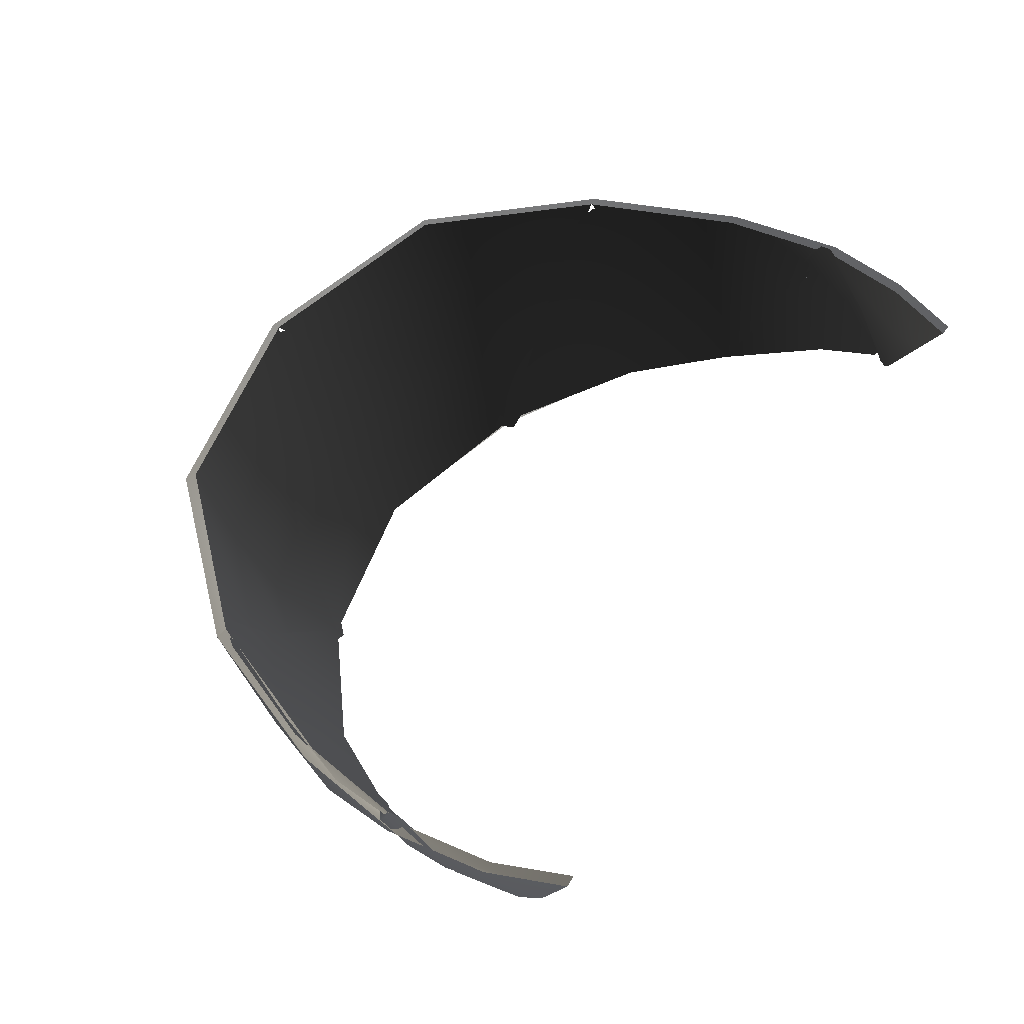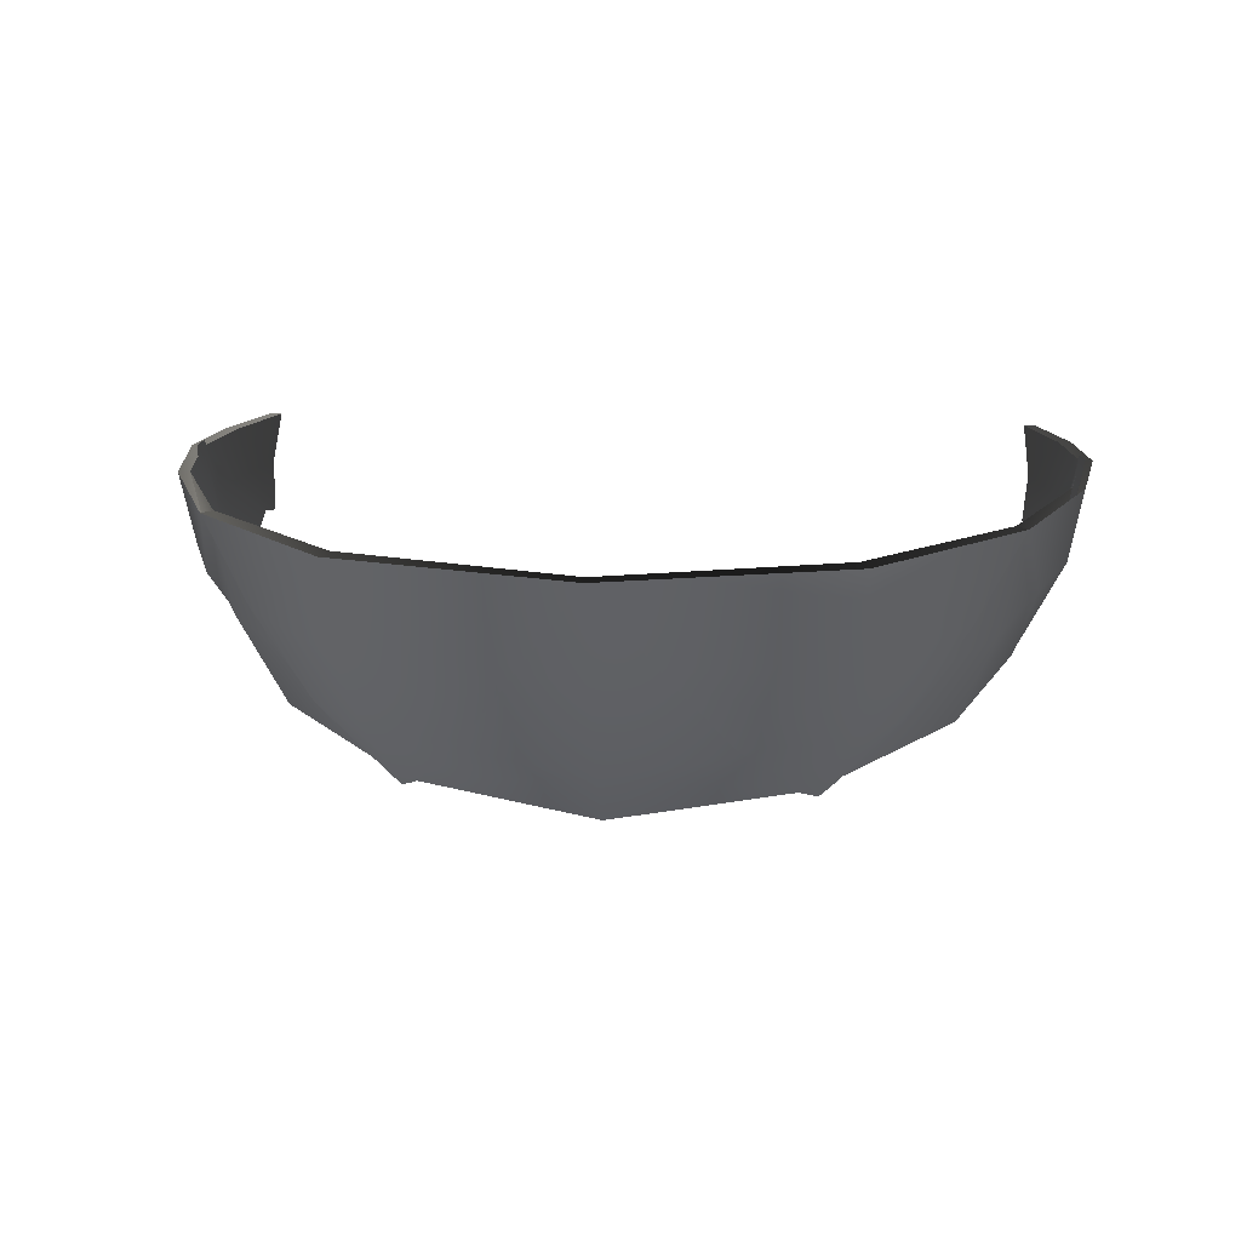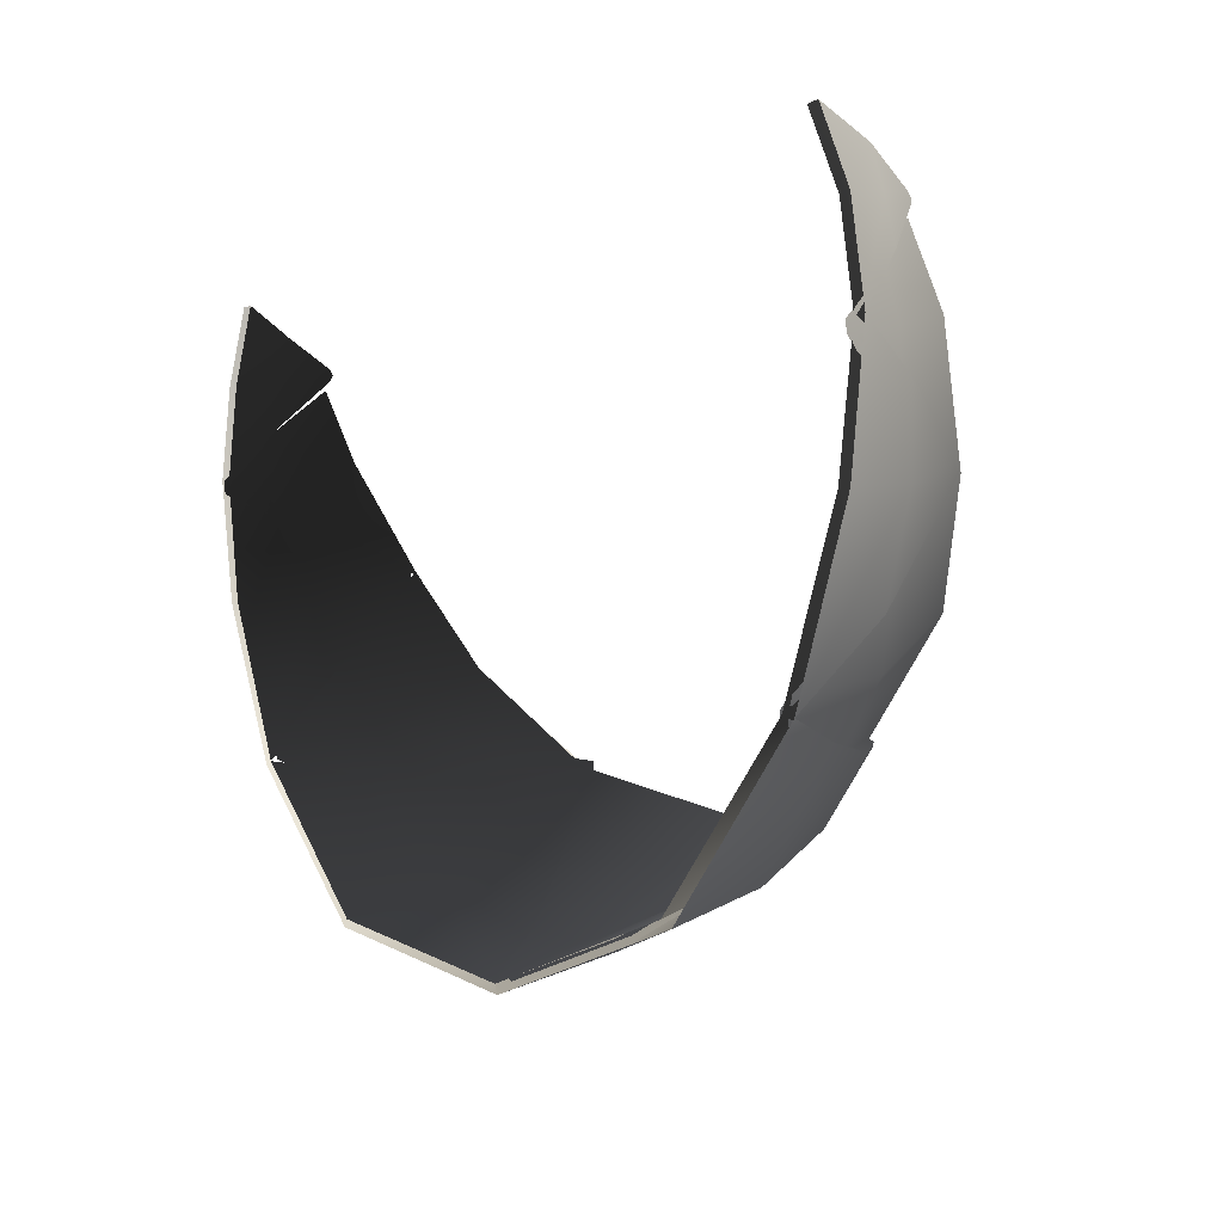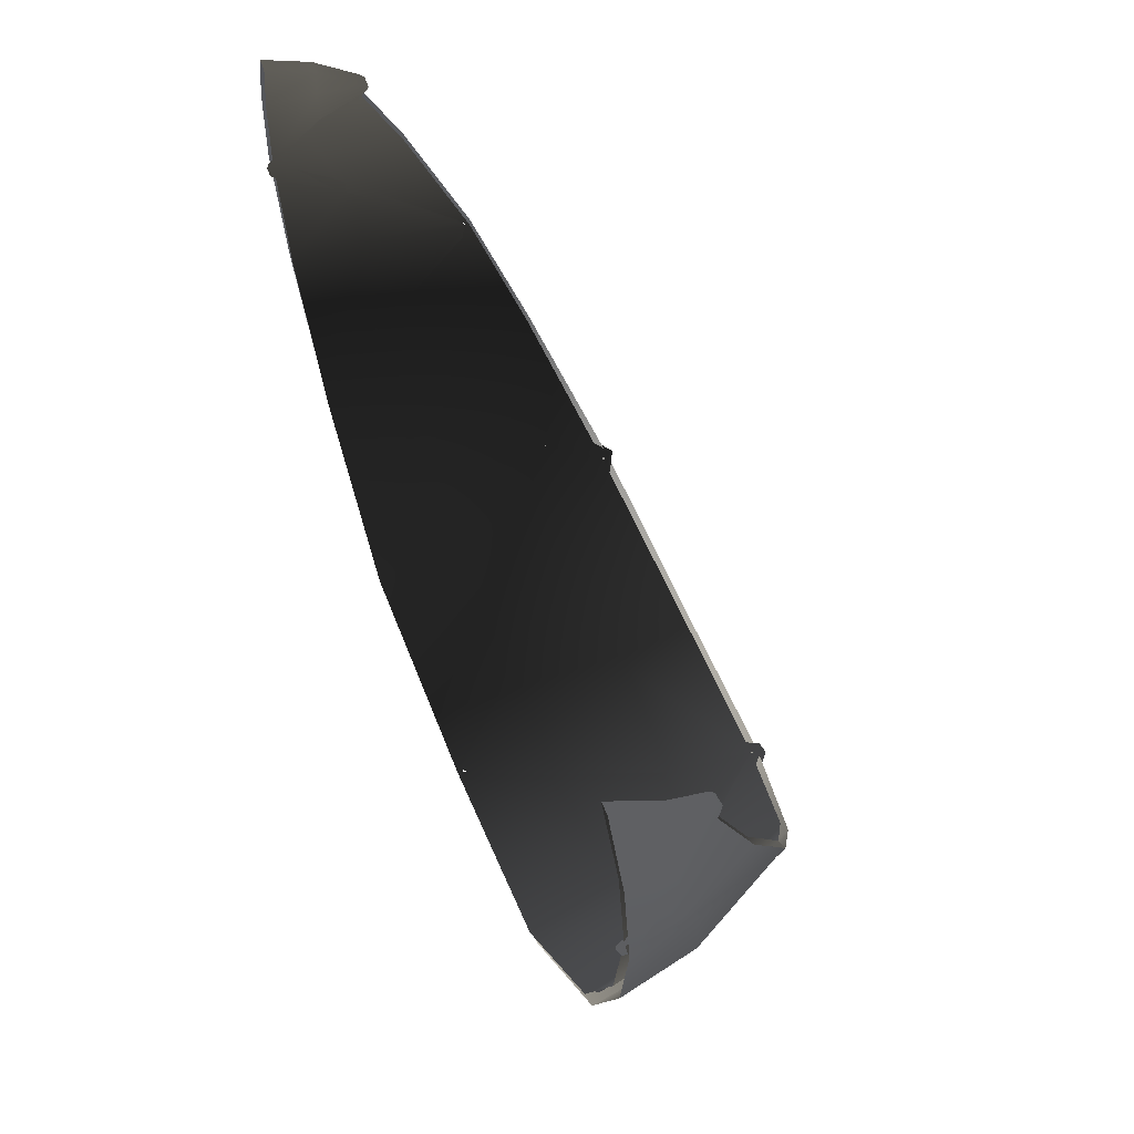
<metadata>
{"format":"obj","ext":"obj","renderer":"f3d","projection":"perspective","resolution":1024,"background":"white","views":[{"elev":55.0,"azim":-57.0,"up":"+Y"},{"elev":15.3,"azim":-174.9,"up":"+Y"},{"elev":-6.8,"azim":-128.5,"up":"+Z"},{"elev":56.7,"azim":-111.9,"up":"+Z"}]}
</metadata>
<code>
g pm0203_00_ToothBSkin
v 0.09888 1.032 -0.5491
v 0.105 1.043 -0.5612
v 0.09773 1.043 -0.5429
v 0.1018 1.031 -0.5589
v 0.09728 1.021 -0.5555
v 0.09737 1.02 -0.5569
v 0.09797 1.021 -0.5586
v 0.1042 1.031 -0.5698
v 0.1018 1.031 -0.5589
v 0.1082 1.042 -0.5836
v 0.105 1.043 -0.5612
v 0.1023 1.026 -0.5916
v 0.1034 1.042 -0.6138
v 0.1082 1.042 -0.5836
v 0.1004 1.024 -0.6107
v 0.09075 1.003 -0.6029
v 0.08994 1.002 -0.6042
v 0.08941 1.002 -0.6073
v 0.09205 1.023 -0.6335
v 0.1004 1.024 -0.6107
v 0.08783 1.042 -0.6524
v 0.1034 1.042 -0.6138
v 0.07678 1.021 -0.6552
v 0.05408 1.042 -0.6888
v 0.08783 1.042 -0.6524
v 0.05291 1.018 -0.6799
v 0.06315 0.9999 -0.6553
v 0.05043 0.998 -0.6702
v 0.04837 0.9832 -0.6515
v 0.04502 0.9803 -0.6521
v 0.04159 0.9826 -0.6558
v 0.02783 0.9996 -0.6778
v 0.05043 0.998 -0.6702
v 0.01283 1.021 -0.6932
v 0.05291 1.018 -0.6799
v 5.614e-17 1.041 -0.7018
v 0.05408 1.042 -0.6888
v 0.1111 1.043 -0.5836
v 0.1082 1.042 -0.5836
v 0.1042 1.031 -0.5698
v 0.1071 1.031 -0.5697
v 0.09797 1.021 -0.5586
v 0.1048 1.031 -0.5587
v 0.108 1.043 -0.5611
v 0.1009 1.021 -0.5584
v 0.09737 1.02 -0.5569
v 0.1003 1.02 -0.5566
v 0.09728 1.021 -0.5555
v 0.1002 1.021 -0.5552
v 0.09888 1.032 -0.5491
v 0.1019 1.032 -0.5488
v 0.1007 1.043 -0.5428
v 0.09773 1.043 -0.5429
v 0.0906 1.041 -0.6532
v 0.08783 1.042 -0.6524
v 0.09205 1.023 -0.6335
v 0.09499 1.023 -0.6338
v 0.08941 1.002 -0.6073
v 0.1034 1.024 -0.6108
v 0.1064 1.042 -0.6138
v 0.09232 1.002 -0.6075
v 0.08994 1.002 -0.6042
v 0.09287 1.001 -0.6044
v 0.09075 1.003 -0.6029
v 0.09369 1.002 -0.6029
v 0.1023 1.026 -0.5916
v 0.1052 1.025 -0.5916
v 0.1111 1.043 -0.5836
v 0.1082 1.042 -0.5836
v 5.269e-17 1.04 -0.704
v 5.614e-17 1.041 -0.7018
v 0.01283 1.021 -0.6932
v 0.01389 1.02 -0.6954
v 0.05619 1.041 -0.6906
v 0.02946 0.9985 -0.6799
v 0.02783 0.9996 -0.6778
v 0.04159 0.9826 -0.6558
v 0.04315 0.9815 -0.6577
v 0.04502 0.9803 -0.6521
v 0.04694 0.9794 -0.6537
v 0.04837 0.9832 -0.6515
v 0.05184 0.9978 -0.671
v 0.05064 0.9825 -0.6528
v 0.06315 0.9999 -0.6553
v 0.05543 1.018 -0.6826
v 0.06554 0.9991 -0.6566
v 0.07934 1.02 -0.6563
v 0.0906 1.041 -0.6532
v 0.07678 1.021 -0.6552
v 0.08783 1.042 -0.6524
v -0.09888 1.032 -0.5491
v -0.09773 1.043 -0.5429
v -0.105 1.043 -0.5612
v -0.1018 1.031 -0.5589
v -0.09728 1.021 -0.5555
v -0.09737 1.02 -0.5569
v -0.1042 1.031 -0.5698
v -0.09797 1.021 -0.5586
v -0.1018 1.031 -0.5589
v -0.1082 1.042 -0.5836
v -0.105 1.043 -0.5612
v -0.1023 1.026 -0.5916
v -0.1082 1.042 -0.5836
v -0.1034 1.042 -0.6138
v -0.1004 1.024 -0.6107
v -0.09075 1.003 -0.6029
v -0.08994 1.002 -0.6042
v -0.09205 1.023 -0.6335
v -0.08941 1.002 -0.6073
v -0.1004 1.024 -0.6107
v -0.08783 1.042 -0.6524
v -0.1034 1.042 -0.6138
v -0.07678 1.021 -0.6552
v -0.08783 1.042 -0.6524
v -0.05408 1.042 -0.6888
v -0.05291 1.018 -0.6799
v -0.06315 0.9999 -0.6553
v -0.05043 0.998 -0.6702
v -0.04837 0.9832 -0.6515
v -0.04502 0.9803 -0.6521
v -0.02783 0.9996 -0.6778
v -0.04159 0.9826 -0.6558
v -0.05043 0.998 -0.6702
v -0.01283 1.021 -0.6932
v -0.05291 1.018 -0.6799
v 5.614e-17 1.041 -0.7018
v -0.05408 1.042 -0.6888
v -0.1111 1.043 -0.5836
v -0.1042 1.031 -0.5698
v -0.1082 1.042 -0.5836
v -0.1071 1.031 -0.5697
v -0.09797 1.021 -0.5586
v -0.1048 1.031 -0.5587
v -0.108 1.043 -0.5611
v -0.1009 1.021 -0.5584
v -0.09737 1.02 -0.5569
v -0.1003 1.02 -0.5566
v -0.09728 1.021 -0.5555
v -0.1002 1.021 -0.5552
v -0.09888 1.032 -0.5491
v -0.1019 1.032 -0.5488
v -0.1007 1.043 -0.5428
v -0.09773 1.043 -0.5429
v -0.0906 1.041 -0.6532
v -0.09205 1.023 -0.6335
v -0.08783 1.042 -0.6524
v -0.09499 1.023 -0.6338
v -0.08941 1.002 -0.6073
v -0.1034 1.024 -0.6108
v -0.1064 1.042 -0.6138
v -0.09232 1.002 -0.6075
v -0.08994 1.002 -0.6042
v -0.09287 1.001 -0.6044
v -0.09075 1.003 -0.6029
v -0.09369 1.002 -0.6029
v -0.1023 1.026 -0.5916
v -0.1052 1.025 -0.5916
v -0.1111 1.043 -0.5836
v -0.1082 1.042 -0.5836
v 5.269e-17 1.04 -0.704
v -0.01283 1.021 -0.6932
v 5.614e-17 1.041 -0.7018
v -0.01389 1.02 -0.6954
v -0.05619 1.041 -0.6906
v -0.02946 0.9985 -0.6799
v -0.02783 0.9996 -0.6778
v -0.04159 0.9826 -0.6558
v -0.04315 0.9815 -0.6577
v -0.04502 0.9803 -0.6521
v -0.04694 0.9794 -0.6537
v -0.04837 0.9832 -0.6515
v -0.05184 0.9978 -0.671
v -0.05064 0.9825 -0.6528
v -0.06315 0.9999 -0.6553
v -0.05543 1.018 -0.6826
v -0.06554 0.9991 -0.6566
v -0.07934 1.02 -0.6563
v -0.0906 1.041 -0.6532
v -0.07678 1.021 -0.6552
v -0.08783 1.042 -0.6524
v 0.1025 1.027 -0.5939
v 0.1067 1.04 -0.5895
v 0.1076 1.044 -0.5871
v 0.1054 1.031 -0.5835
v 0.09027 1 -0.6044
v 0.09879 1.013 -0.5775
v 0.1054 1.031 -0.5835
v 0.1077 1.044 -0.5844
v 0.1074 1.034 -0.5742
v 0.09879 1.013 -0.5775
v 0.09853 1.021 -0.5608
v 0.06952 1.011 -0.6559
v 0.08307 1.037 -0.6539
v 0.08626 1.041 -0.6516
v 0.08389 1.015 -0.6431
v 0.04562 0.9827 -0.6536
v 0.076 0.9911 -0.6287
v 0.08389 1.015 -0.6431
v 0.0886 1.04 -0.6486
v 0.092 1.02 -0.6281
v 0.076 0.9911 -0.6287
v 0.09027 1 -0.6044
v 2.146e-17 0.9945 -0.6786
v 0.04562 0.9827 -0.6536
v 3.398e-17 0.9791 -0.6657
v 0.03369 0.9975 -0.6736
v 0.01556 1.02 -0.6907
v 9.41e-18 1.019 -0.6937
v 1.166e-17 1.04 -0.7006
v 0.002191 1.039 -0.6999
v -1.218e-17 0.9912 -0.6808
v -2.521e-17 0.9772 -0.6673
v 0.04578 0.9809 -0.654
v 0.03421 0.9961 -0.6746
v 0.03369 0.9975 -0.6736
v 0.04562 0.9827 -0.6536
v 0.01556 1.02 -0.6907
v 0.01633 1.018 -0.6921
v -9.753e-18 1.016 -0.6951
v 0.002191 1.039 -0.6999
v -4.205e-18 1.038 -0.7018
v 0.002978 1.038 -0.7009
v 1.166e-17 1.04 -0.7006
v 0.09217 0.9994 -0.6048
v 0.09027 1 -0.6044
v 0.092 1.02 -0.6281
v 0.09383 1.019 -0.6286
v 0.07784 0.99 -0.6295
v 0.0886 1.04 -0.6486
v 0.08571 1.015 -0.6438
v 0.04578 0.9809 -0.654
v 0.09009 1.04 -0.6488
v 0.08626 1.041 -0.6516
v 0.08771 1.04 -0.652
v 0.08307 1.037 -0.6539
v 0.07111 1.01 -0.6568
v 0.04562 0.9827 -0.6536
v 0.06952 1.011 -0.6559
v 0.08438 1.036 -0.6544
v 0.1005 1.021 -0.5608
v 0.09853 1.021 -0.5608
v 0.1074 1.034 -0.5742
v 0.1081 1.034 -0.5742
v 0.1008 1.012 -0.5776
v 0.1077 1.044 -0.5844
v 0.1074 1.03 -0.5836
v 0.09217 0.9994 -0.6048
v 0.1089 1.043 -0.5843
v 0.1076 1.044 -0.5871
v 0.1089 1.043 -0.587
v 0.1067 1.04 -0.5895
v 0.1044 1.027 -0.594
v 0.09027 1 -0.6044
v 0.1025 1.027 -0.5939
v 0.108 1.04 -0.5894
v -0.1025 1.027 -0.5939
v -0.1076 1.044 -0.5871
v -0.1067 1.04 -0.5895
v -0.1054 1.031 -0.5835
v -0.09027 1 -0.6044
v -0.09879 1.013 -0.5775
v -0.1054 1.031 -0.5835
v -0.1077 1.044 -0.5844
v -0.1074 1.034 -0.5742
v -0.09879 1.013 -0.5775
v -0.09853 1.021 -0.5608
v -0.06952 1.011 -0.6559
v -0.08626 1.041 -0.6516
v -0.08307 1.037 -0.6539
v -0.08389 1.015 -0.6431
v -0.04562 0.9827 -0.6536
v -0.076 0.9911 -0.6287
v -0.08389 1.015 -0.6431
v -0.0886 1.04 -0.6486
v -0.092 1.02 -0.6281
v -0.076 0.9911 -0.6287
v -0.09027 1 -0.6044
v 2.146e-17 0.9945 -0.6786
v 3.398e-17 0.9791 -0.6657
v -0.04562 0.9827 -0.6536
v -0.03369 0.9975 -0.6736
v -0.01556 1.02 -0.6907
v 9.41e-18 1.019 -0.6937
v 1.166e-17 1.04 -0.7006
v -0.002191 1.039 -0.6999
v -1.218e-17 0.9912 -0.6808
v -0.04578 0.9809 -0.654
v -2.521e-17 0.9772 -0.6673
v -0.03421 0.9961 -0.6746
v -0.03369 0.9975 -0.6736
v -0.04562 0.9827 -0.6536
v -0.01556 1.02 -0.6907
v -0.01633 1.018 -0.6921
v -9.753e-18 1.016 -0.6951
v -0.002191 1.039 -0.6999
v -4.205e-18 1.038 -0.7018
v -0.002978 1.038 -0.7009
v 1.166e-17 1.04 -0.7006
v -0.09217 0.9994 -0.6048
v -0.092 1.02 -0.6281
v -0.09027 1 -0.6044
v -0.09383 1.019 -0.6286
v -0.07784 0.99 -0.6295
v -0.0886 1.04 -0.6486
v -0.08571 1.015 -0.6438
v -0.04578 0.9809 -0.654
v -0.09009 1.04 -0.6488
v -0.08626 1.041 -0.6516
v -0.08771 1.04 -0.652
v -0.08307 1.037 -0.6539
v -0.07111 1.01 -0.6568
v -0.04562 0.9827 -0.6536
v -0.06952 1.011 -0.6559
v -0.08438 1.036 -0.6544
v -0.1005 1.021 -0.5608
v -0.1074 1.034 -0.5742
v -0.09853 1.021 -0.5608
v -0.1081 1.034 -0.5742
v -0.1008 1.012 -0.5776
v -0.1077 1.044 -0.5844
v -0.1074 1.03 -0.5836
v -0.09217 0.9994 -0.6048
v -0.1089 1.043 -0.5843
v -0.1076 1.044 -0.5871
v -0.1089 1.043 -0.587
v -0.1067 1.04 -0.5895
v -0.1044 1.027 -0.594
v -0.09027 1 -0.6044
v -0.1025 1.027 -0.5939
v -0.108 1.04 -0.5894
g pm0203_00_ToothBSkin_0
f 3 2 1
f 2 4 1
f 1 4 5
f 4 6 5
f 8 7 6
f 9 8 6
f 10 8 9
f 11 10 9
f 14 13 12
f 13 15 12
f 12 15 16
f 15 17 16
f 19 18 17
f 20 19 17
f 21 19 20
f 22 21 20
f 25 24 23
f 24 26 23
f 23 26 27
f 26 28 27
f 27 28 29
f 28 30 29
f 32 31 30
f 33 32 30
f 34 32 33
f 35 34 33
f 36 34 35
f 37 36 35
f 40 39 38
f 41 40 38
f 42 40 41
f 41 38 43
f 38 44 43
f 45 42 41
f 46 42 45
f 45 41 47
f 47 46 45
f 41 43 47
f 48 46 47
f 49 48 47
f 47 43 49
f 50 48 49
f 43 44 51
f 43 51 49
f 51 50 49
f 44 52 51
f 53 50 51
f 52 53 51
f 56 55 54
f 57 56 54
f 58 56 57
f 57 54 59
f 54 60 59
f 61 58 57
f 62 58 61
f 61 57 63
f 63 62 61
f 57 59 63
f 64 62 63
f 65 64 63
f 63 59 65
f 66 64 65
f 59 60 67
f 59 67 65
f 67 66 65
f 60 68 67
f 69 66 67
f 68 69 67
f 72 71 70
f 73 72 70
f 70 74 73
f 73 75 72
f 75 76 72
f 77 76 75
f 78 77 75
f 79 77 78
f 80 79 78
f 78 75 80
f 81 79 80
f 75 73 82
f 75 82 80
f 83 81 80
f 80 82 83
f 84 81 83
f 74 85 73
f 73 85 82
f 82 86 83
f 86 84 83
f 82 85 86
f 85 74 87
f 85 87 86
f 86 87 84
f 74 88 87
f 87 89 84
f 88 90 87
f 90 89 87
f 93 92 91
f 94 93 91
f 94 91 95
f 96 94 95
f 98 97 96
f 97 99 96
f 97 100 99
f 100 101 99
f 104 103 102
f 105 104 102
f 105 102 106
f 107 105 106
f 109 108 107
f 108 110 107
f 108 111 110
f 111 112 110
f 115 114 113
f 116 115 113
f 116 113 117
f 118 116 117
f 118 117 119
f 120 118 119
f 122 121 120
f 121 123 120
f 121 124 123
f 124 125 123
f 124 126 125
f 126 127 125
f 130 129 128
f 129 131 128
f 129 132 131
f 128 131 133
f 134 128 133
f 132 135 131
f 132 136 135
f 131 135 137
f 136 137 135
f 133 131 137
f 136 138 137
f 138 139 137
f 133 137 139
f 138 140 139
f 134 133 141
f 141 133 139
f 140 141 139
f 142 134 141
f 140 143 141
f 143 142 141
f 146 145 144
f 145 147 144
f 145 148 147
f 144 147 149
f 150 144 149
f 148 151 147
f 148 152 151
f 147 151 153
f 152 153 151
f 149 147 153
f 152 154 153
f 154 155 153
f 149 153 155
f 154 156 155
f 150 149 157
f 157 149 155
f 156 157 155
f 158 150 157
f 156 159 157
f 159 158 157
f 162 161 160
f 161 163 160
f 164 160 163
f 165 163 161
f 166 165 161
f 166 167 165
f 167 168 165
f 167 169 168
f 169 170 168
f 165 168 170
f 169 171 170
f 163 165 172
f 172 165 170
f 171 173 170
f 172 170 173
f 171 174 173
f 175 164 163
f 175 163 172
f 176 172 173
f 174 176 173
f 175 172 176
f 164 175 177
f 177 175 176
f 177 176 174
f 178 164 177
f 179 177 174
f 180 178 177
f 179 180 177
f 183 182 181
f 184 183 181
f 184 181 185
f 186 184 185
f 188 183 187
f 189 188 187
f 189 187 190
f 191 189 190
f 194 193 192
f 195 194 192
f 195 192 196
f 197 195 196
f 199 194 198
f 200 199 198
f 200 198 201
f 202 200 201
f 205 204 203
f 204 206 203
f 203 206 207
f 208 203 207
f 208 207 209
f 207 210 209
f 213 212 211
f 214 213 211
f 214 215 213
f 215 216 213
f 215 214 217
f 214 211 218
f 214 218 217
f 211 219 218
f 220 217 218
f 218 219 221
f 222 220 218
f 222 218 221
f 223 220 222
f 221 223 222
f 226 225 224
f 227 226 224
f 227 224 228
f 229 226 227
f 230 227 228
f 230 228 231
f 232 229 227
f 232 227 230
f 233 229 232
f 234 233 232
f 234 232 230
f 235 233 234
f 236 230 231
f 234 230 236
f 231 237 236
f 237 238 236
f 239 235 234
f 239 234 236
f 238 235 239
f 236 238 239
f 242 241 240
f 243 242 240
f 243 240 244
f 245 242 243
f 246 243 244
f 246 244 247
f 248 245 243
f 248 243 246
f 249 245 248
f 250 249 248
f 250 248 246
f 251 249 250
f 252 246 247
f 250 246 252
f 247 253 252
f 253 254 252
f 255 251 250
f 255 250 252
f 254 251 255
f 252 254 255
f 258 257 256
f 257 259 256
f 256 259 260
f 259 261 260
f 257 263 262
f 263 264 262
f 262 264 265
f 264 266 265
f 269 268 267
f 268 270 267
f 267 270 271
f 270 272 271
f 268 274 273
f 274 275 273
f 273 275 276
f 275 277 276
f 280 279 278
f 281 280 278
f 281 278 282
f 278 283 282
f 282 283 284
f 285 282 284
f 288 287 286
f 287 289 286
f 290 289 287
f 291 290 287
f 289 290 292
f 286 289 293
f 293 289 292
f 294 286 293
f 292 295 293
f 294 293 296
f 295 297 293
f 293 297 296
f 295 298 297
f 298 296 297
f 301 300 299
f 300 302 299
f 299 302 303
f 300 304 302
f 302 305 303
f 303 305 306
f 304 307 302
f 302 307 305
f 304 308 307
f 308 309 307
f 307 309 305
f 308 310 309
f 305 311 306
f 305 309 311
f 312 306 311
f 313 312 311
f 310 314 309
f 309 314 311
f 313 311 314
f 310 313 314
f 317 316 315
f 316 318 315
f 315 318 319
f 316 320 318
f 318 321 319
f 319 321 322
f 320 323 318
f 318 323 321
f 320 324 323
f 324 325 323
f 323 325 321
f 324 326 325
f 321 327 322
f 321 325 327
f 328 322 327
f 329 328 327
f 326 330 325
f 325 330 327
f 329 327 330
f 326 329 330

</code>
